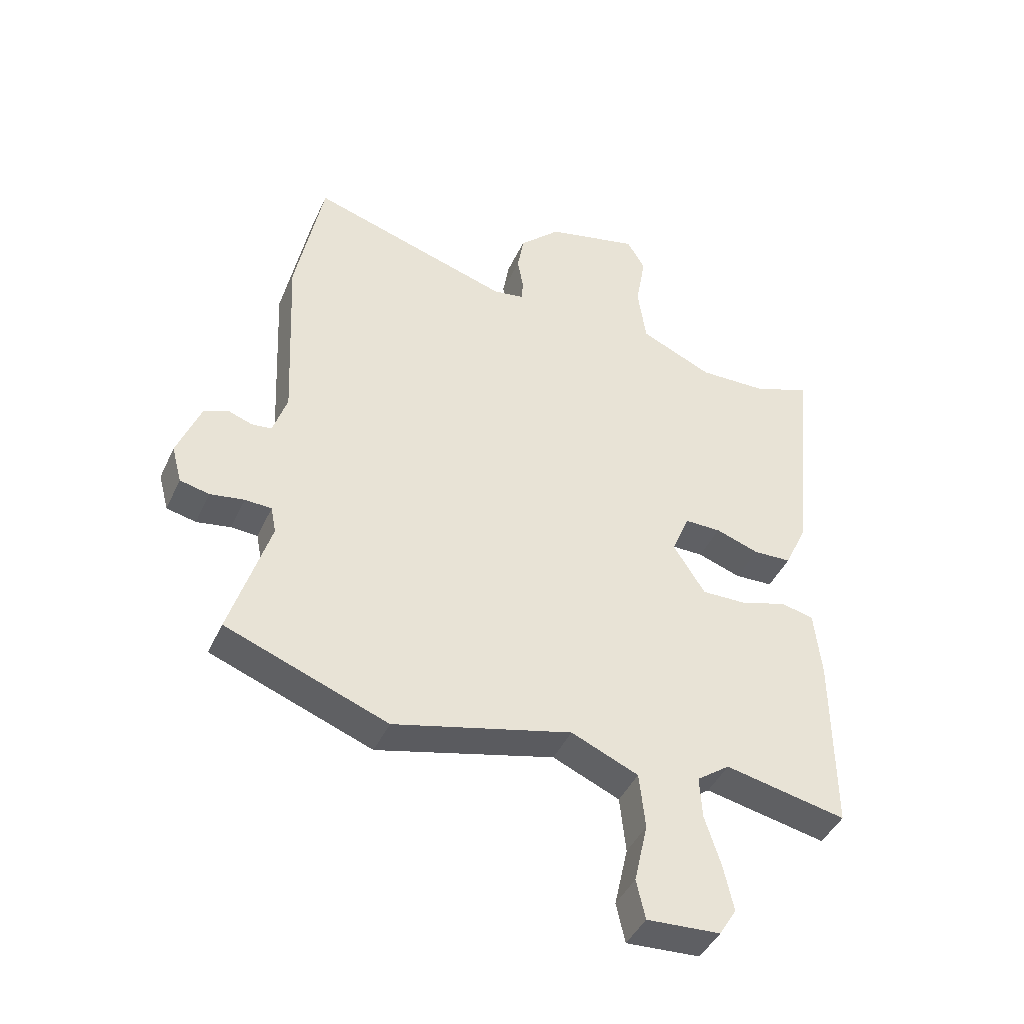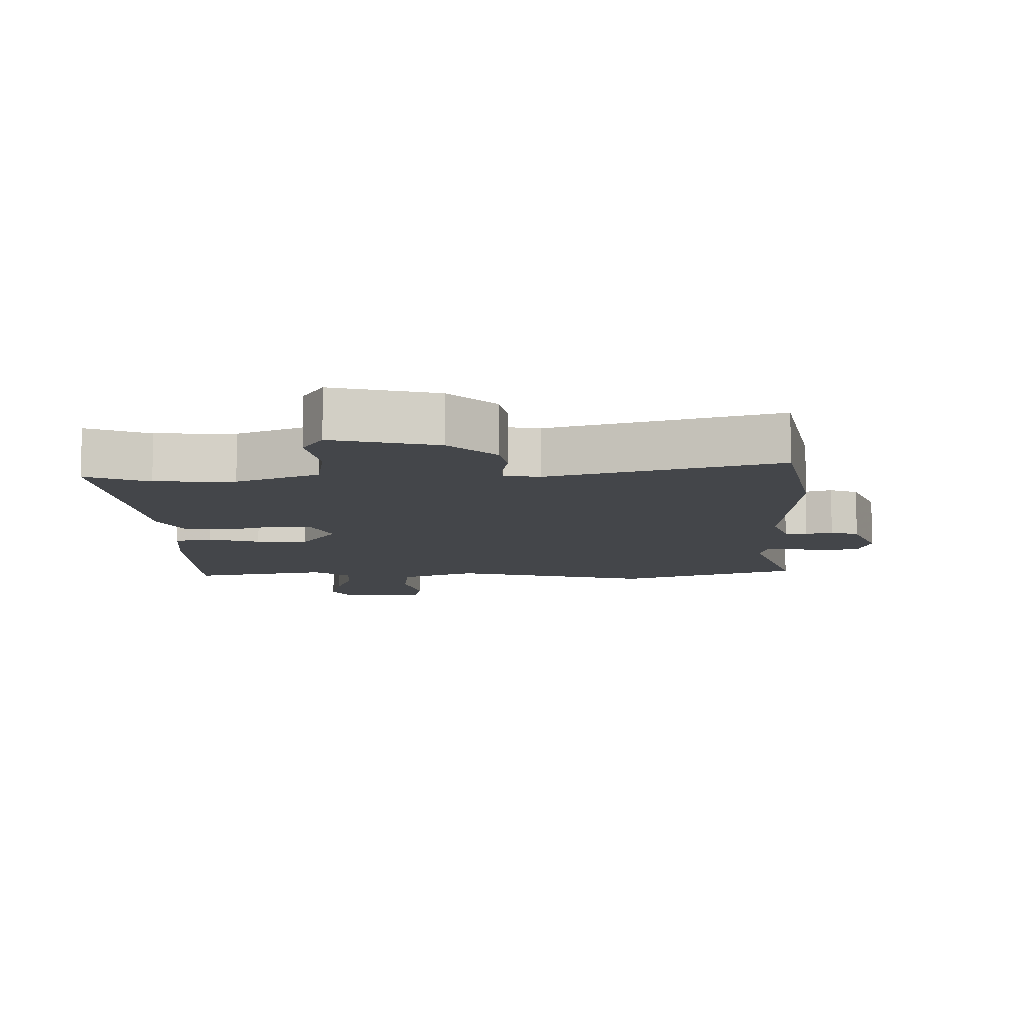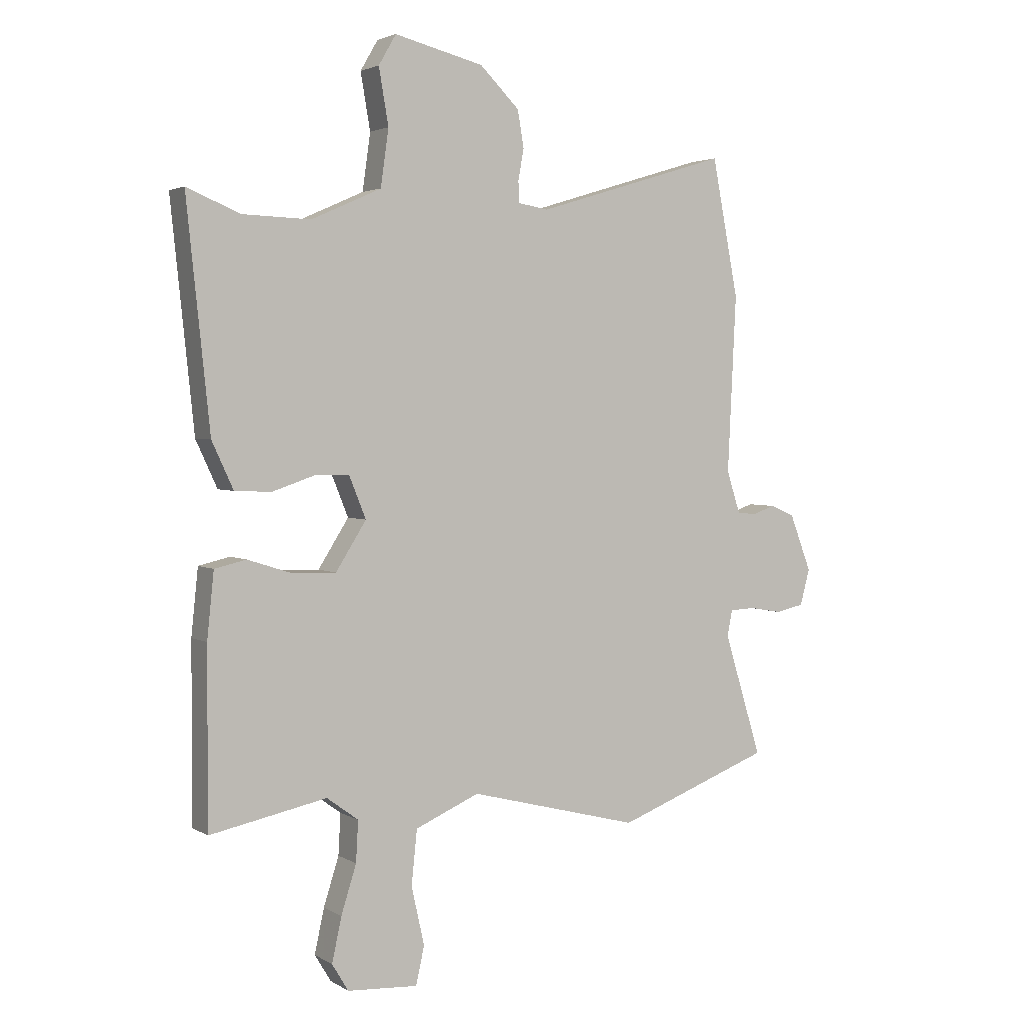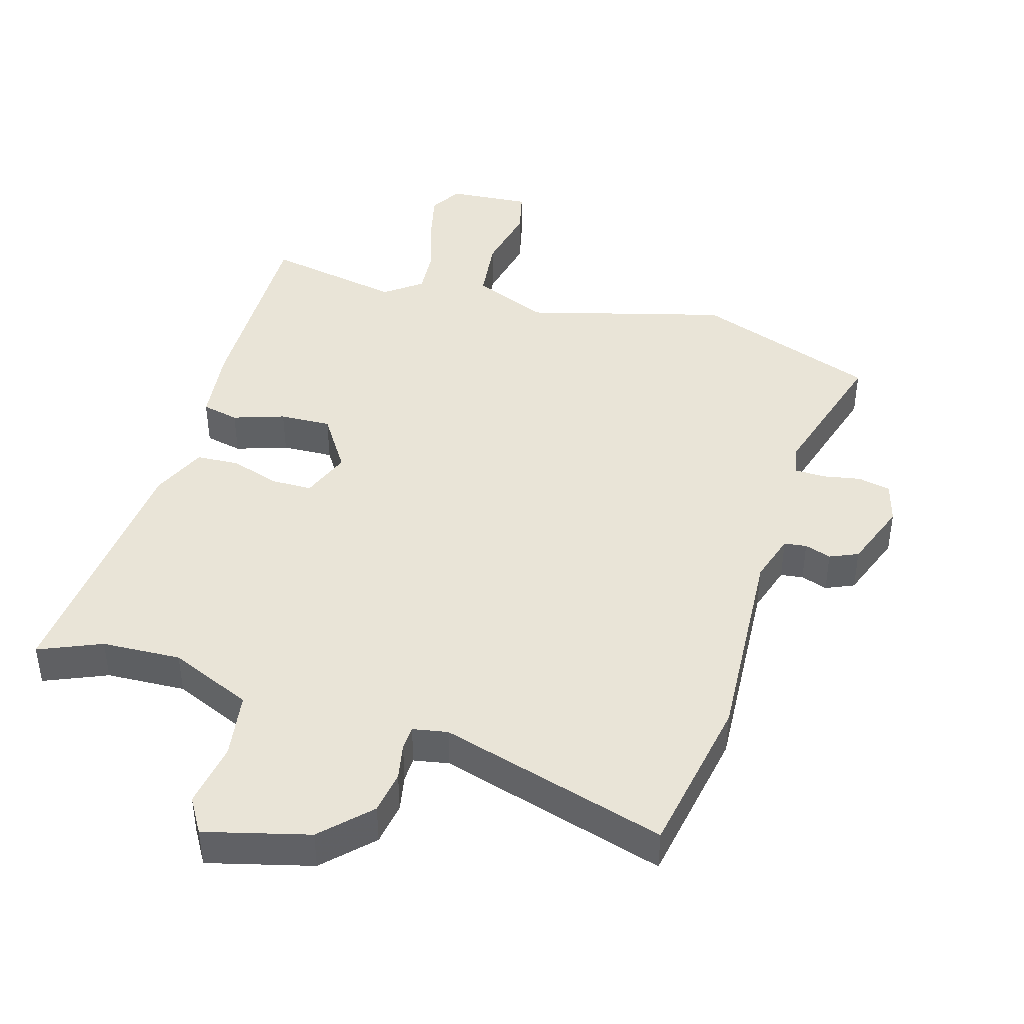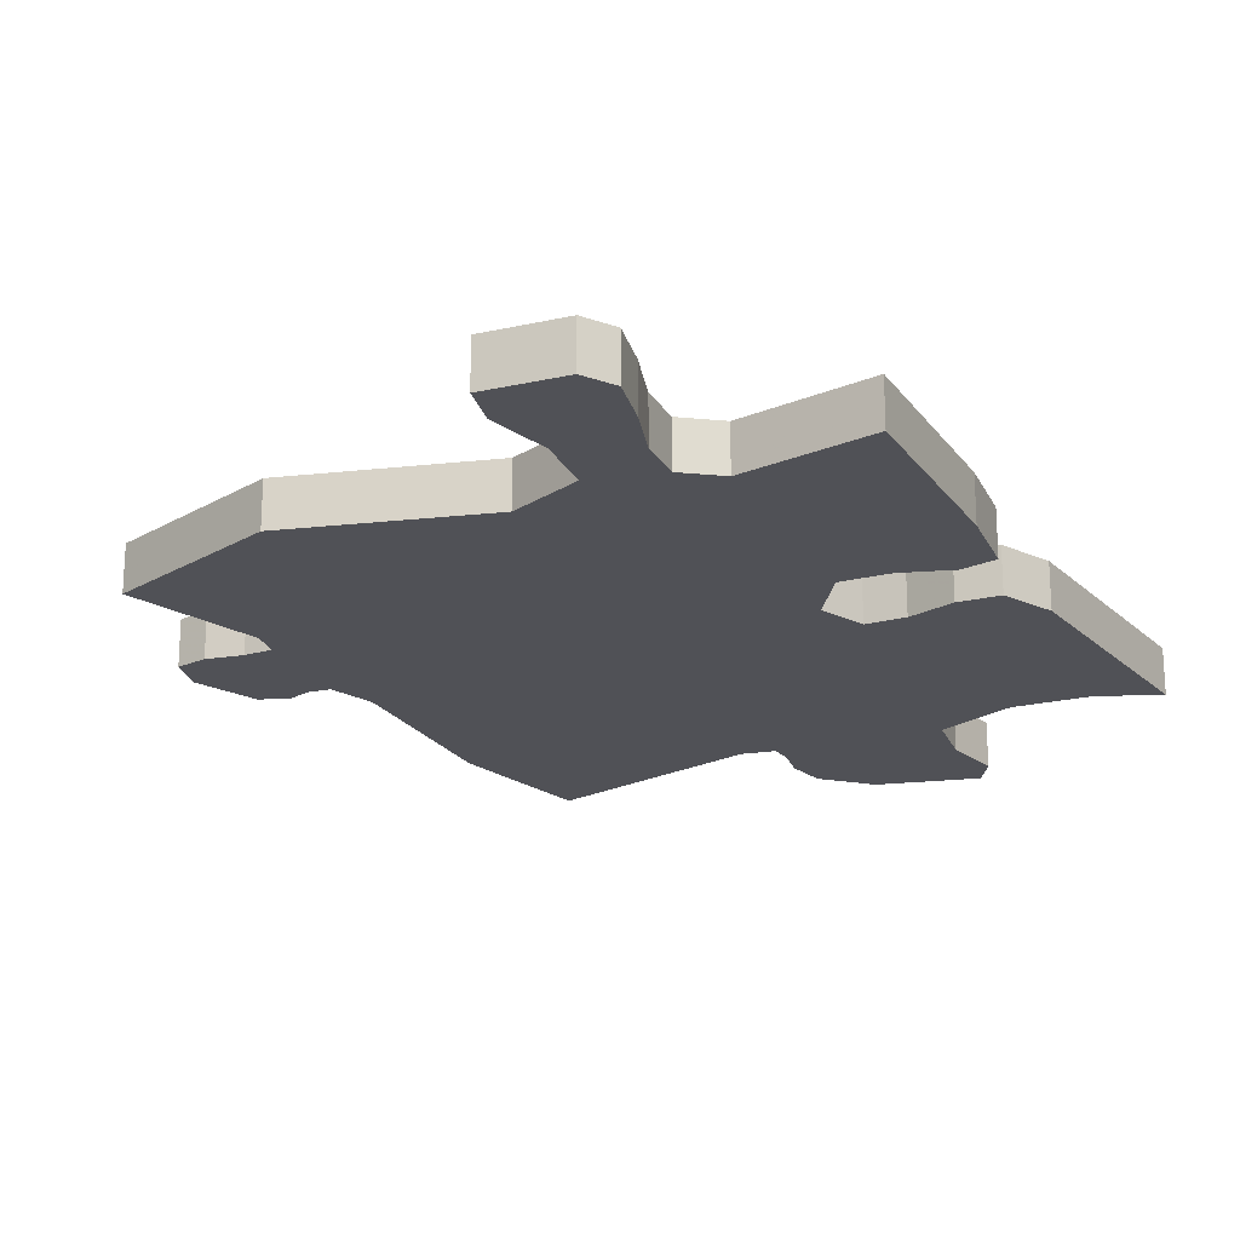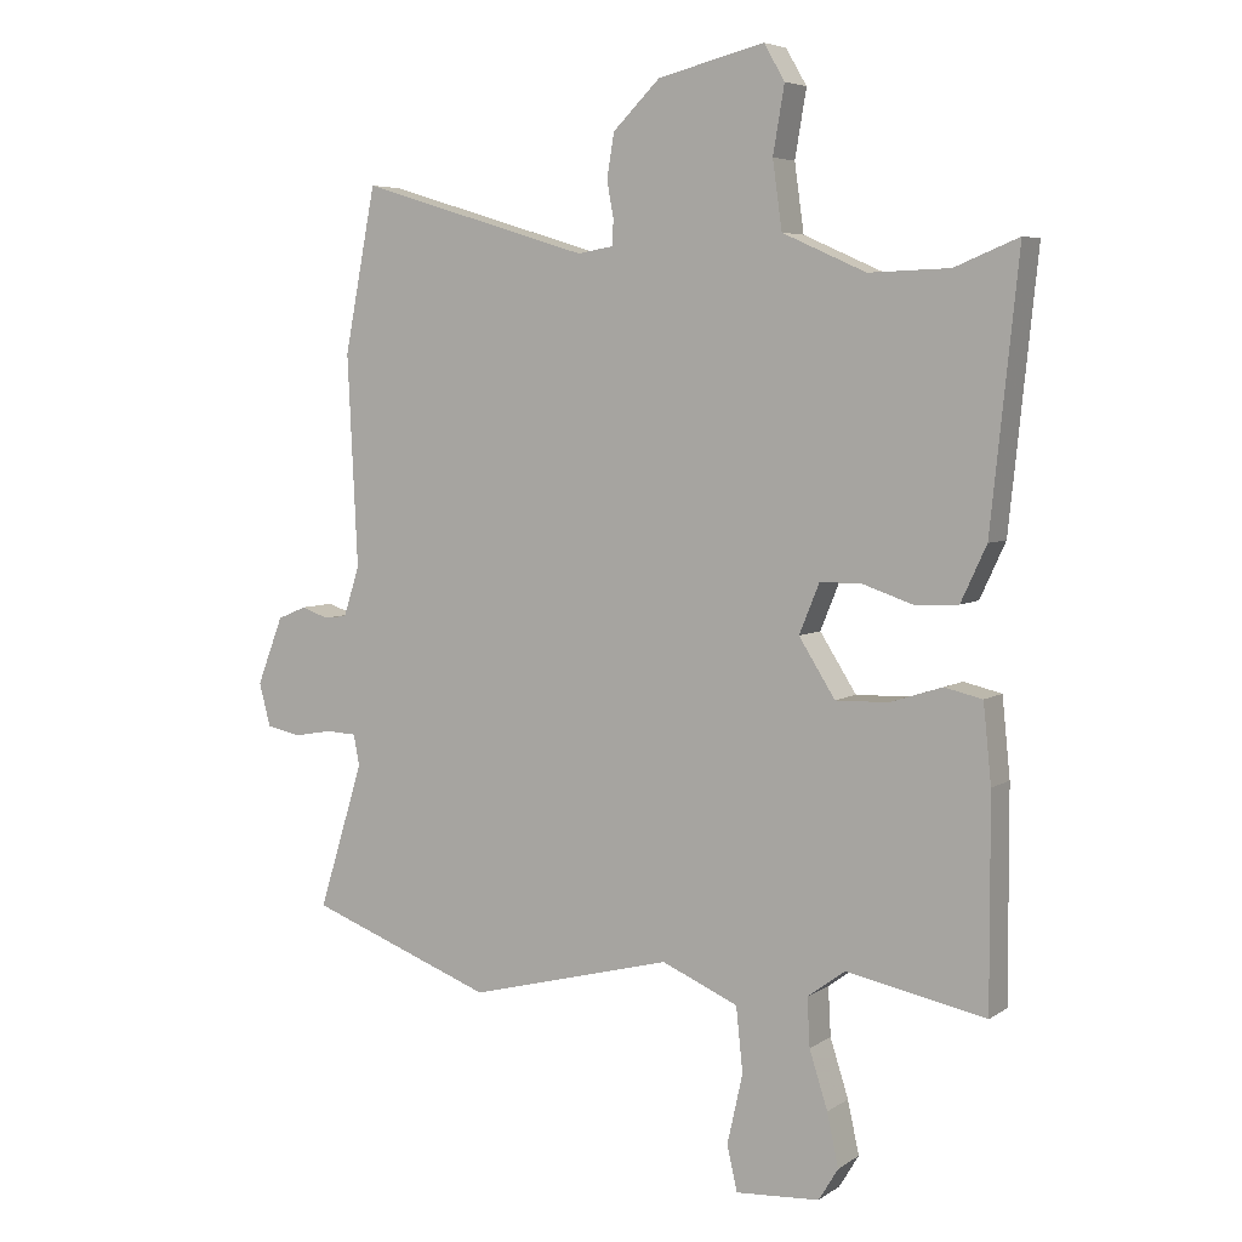
<metadata>
{"format":"obj","ext":"obj","renderer":"f3d","projection":"perspective","resolution":1024,"background":"white","views":[{"elev":-43.4,"azim":156.4,"up":"+Z"},{"elev":-9.4,"azim":0.8,"up":"+Y"},{"elev":3.0,"azim":-28.9,"up":"+Z"},{"elev":43.1,"azim":15.7,"up":"+Y"},{"elev":-20.4,"azim":-154.1,"up":"+Y"},{"elev":5.5,"azim":-151.5,"up":"+Z"}]}
</metadata>
<code>
v 0.481 0.07 0.599
v 0.528 0.07 0.356
v 0.513 0.07 0.043
v 0.537 0.07 -0.031
v 0.571 0.07 -0.035
v 0.611 0.07 -0.021
v 0.654 0.07 -0.039
v 0.693 0.07 -0.14
v 0.676 0.07 -0.204
v 0.626 0.07 -0.215
v 0.568 0.07 -0.205
v 0.523 0.07 -0.207
v 0.514 0.07 -0.253
v 0.581 0.07 -0.47
v 0.306 0.07 -0.573
v 0.003 0.07 -0.495
v -0.111 0.07 -0.544
v -0.121 0.07 -0.64
v -0.098 0.07 -0.743
v -0.113 0.07 -0.81
v -0.238 0.07 -0.802
v -0.267 0.07 -0.754
v -0.25 0.07 -0.676
v -0.223 0.07 -0.591
v -0.219 0.07 -0.519
v -0.275 0.07 -0.478
v -0.482 0.07 -0.52
v -0.481 0.07 -0.211
v -0.469 0.07 -0.095
v -0.413 0.07 -0.082
v -0.335 0.07 -0.107
v -0.257 0.07 -0.109
v -0.203 0.07 -0.024
v -0.233 0.07 0.05
v -0.295 0.07 0.05
v -0.369 0.07 0.025
v -0.434 0.07 0.028
v -0.472 0.07 0.11
v -0.513 0.07 0.505
v -0.418 0.07 0.466
v -0.298 0.07 0.462
v -0.174 0.07 0.517
v -0.16 0.07 0.617
v -0.177 0.07 0.716
v -0.146 0.07 0.769
v 0.012 0.07 0.73
v 0.082 0.07 0.661
v 0.093 0.07 0.596
v 0.083 0.07 0.541
v 0.085 0.07 0.504
v 0.138 0.07 0.495
v 0.481 0 0.599
v 0.528 0 0.356
v 0.513 0 0.043
v 0.537 0 -0.031
v 0.571 0 -0.035
v 0.611 0 -0.021
v 0.654 0 -0.039
v 0.693 0 -0.14
v 0.676 0 -0.204
v 0.626 0 -0.215
v 0.568 0 -0.205
v 0.523 0 -0.207
v 0.514 0 -0.253
v 0.581 0 -0.47
v 0.306 0 -0.573
v 0.003 0 -0.495
v -0.111 0 -0.544
v -0.121 0 -0.64
v -0.098 0 -0.743
v -0.113 0 -0.81
v -0.238 0 -0.802
v -0.267 0 -0.754
v -0.25 0 -0.676
v -0.223 0 -0.591
v -0.219 0 -0.519
v -0.275 0 -0.478
v -0.482 0 -0.52
v -0.481 0 -0.211
v -0.469 0 -0.095
v -0.413 0 -0.082
v -0.335 0 -0.107
v -0.257 0 -0.109
v -0.203 0 -0.024
v -0.233 0 0.05
v -0.295 0 0.05
v -0.369 0 0.025
v -0.434 0 0.028
v -0.472 0 0.11
v -0.513 0 0.505
v -0.418 0 0.466
v -0.298 0 0.462
v -0.174 0 0.517
v -0.16 0 0.617
v -0.177 0 0.716
v -0.146 0 0.769
v 0.012 0 0.73
v 0.082 0 0.661
v 0.093 0 0.596
v 0.083 0 0.541
v 0.085 0 0.504
v 0.138 0 0.495
f 47 48 49
f 46 47 49
f 45 46 49
f 44 45 49
f 43 44 49
f 42 43 49 50
f 41 42 50 51
f 38 39 40
f 37 38 40
f 36 37 40
f 35 36 40
f 34 35 40 41
f 33 34 41 51
f 29 30 31
f 28 29 31
f 27 28 31
f 26 27 31
f 25 26 31 32
f 22 23 24
f 21 22 24
f 20 21 24
f 19 20 24
f 18 19 24
f 17 18 24 25
f 1 2 3
f 51 1 3
f 33 51 3
f 32 33 3
f 25 32 3
f 17 25 3
f 16 17 3
f 9 10 11
f 8 9 11
f 7 8 11
f 6 7 11
f 5 6 11
f 4 5 11 12
f 3 4 12 13
f 13 14 15 16
f 3 13 16
f 100 99 98
f 100 98 97
f 100 97 96
f 100 96 95
f 100 95 94
f 101 100 94 93
f 102 101 93 92
f 91 90 89
f 91 89 88
f 91 88 87
f 91 87 86
f 92 91 86 85
f 102 92 85 84
f 82 81 80
f 82 80 79
f 82 79 78
f 82 78 77
f 83 82 77 76
f 75 74 73
f 75 73 72
f 75 72 71
f 75 71 70
f 75 70 69
f 76 75 69 68
f 54 53 52
f 54 52 102
f 54 102 84
f 54 84 83
f 54 83 76
f 54 76 68
f 54 68 67
f 62 61 60
f 62 60 59
f 62 59 58
f 62 58 57
f 62 57 56
f 63 62 56 55
f 64 63 55 54
f 67 66 65 64
f 67 64 54
f 1 52 53 2
f 2 53 54 3
f 3 54 55 4
f 4 55 56 5
f 5 56 57 6
f 6 57 58 7
f 7 58 59 8
f 8 59 60 9
f 9 60 61 10
f 10 61 62 11
f 11 62 63 12
f 12 63 64 13
f 13 64 65 14
f 14 65 66 15
f 15 66 67 16
f 16 67 68 17
f 17 68 69 18
f 18 69 70 19
f 19 70 71 20
f 20 71 72 21
f 21 72 73 22
f 22 73 74 23
f 23 74 75 24
f 24 75 76 25
f 25 76 77 26
f 26 77 78 27
f 27 78 79 28
f 28 79 80 29
f 29 80 81 30
f 30 81 82 31
f 31 82 83 32
f 32 83 84 33
f 33 84 85 34
f 34 85 86 35
f 35 86 87 36
f 36 87 88 37
f 37 88 89 38
f 38 89 90 39
f 39 90 91 40
f 40 91 92 41
f 41 92 93 42
f 42 93 94 43
f 43 94 95 44
f 44 95 96 45
f 45 96 97 46
f 46 97 98 47
f 47 98 99 48
f 48 99 100 49
f 49 100 101 50
f 50 101 102 51
f 51 102 52 1

</code>
